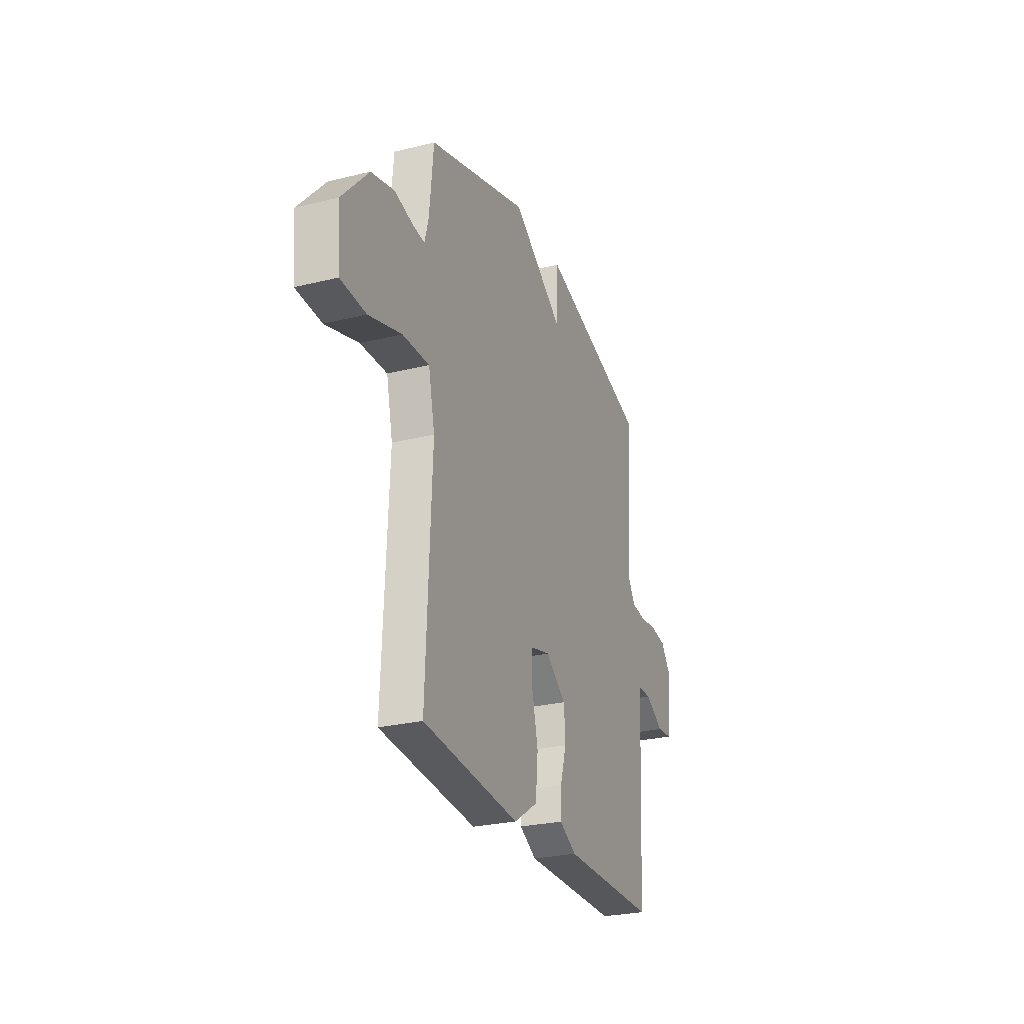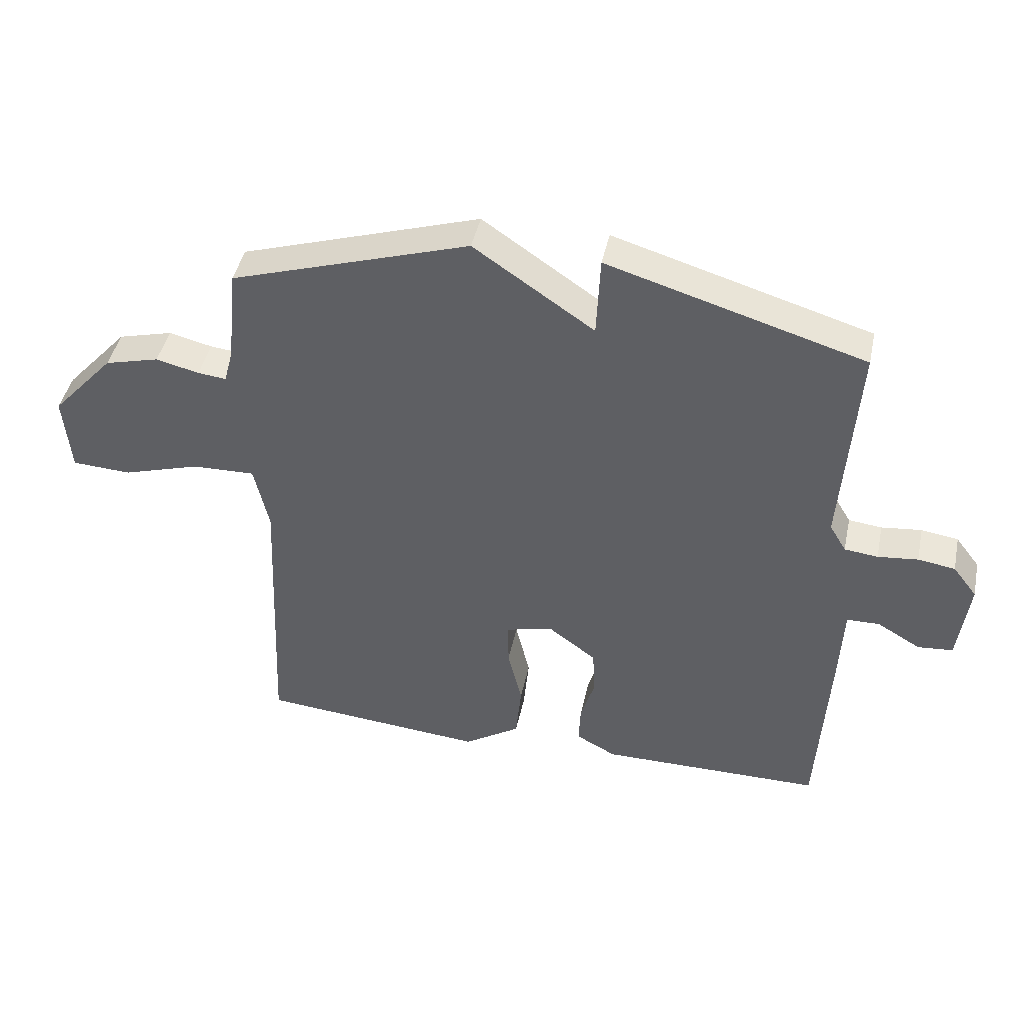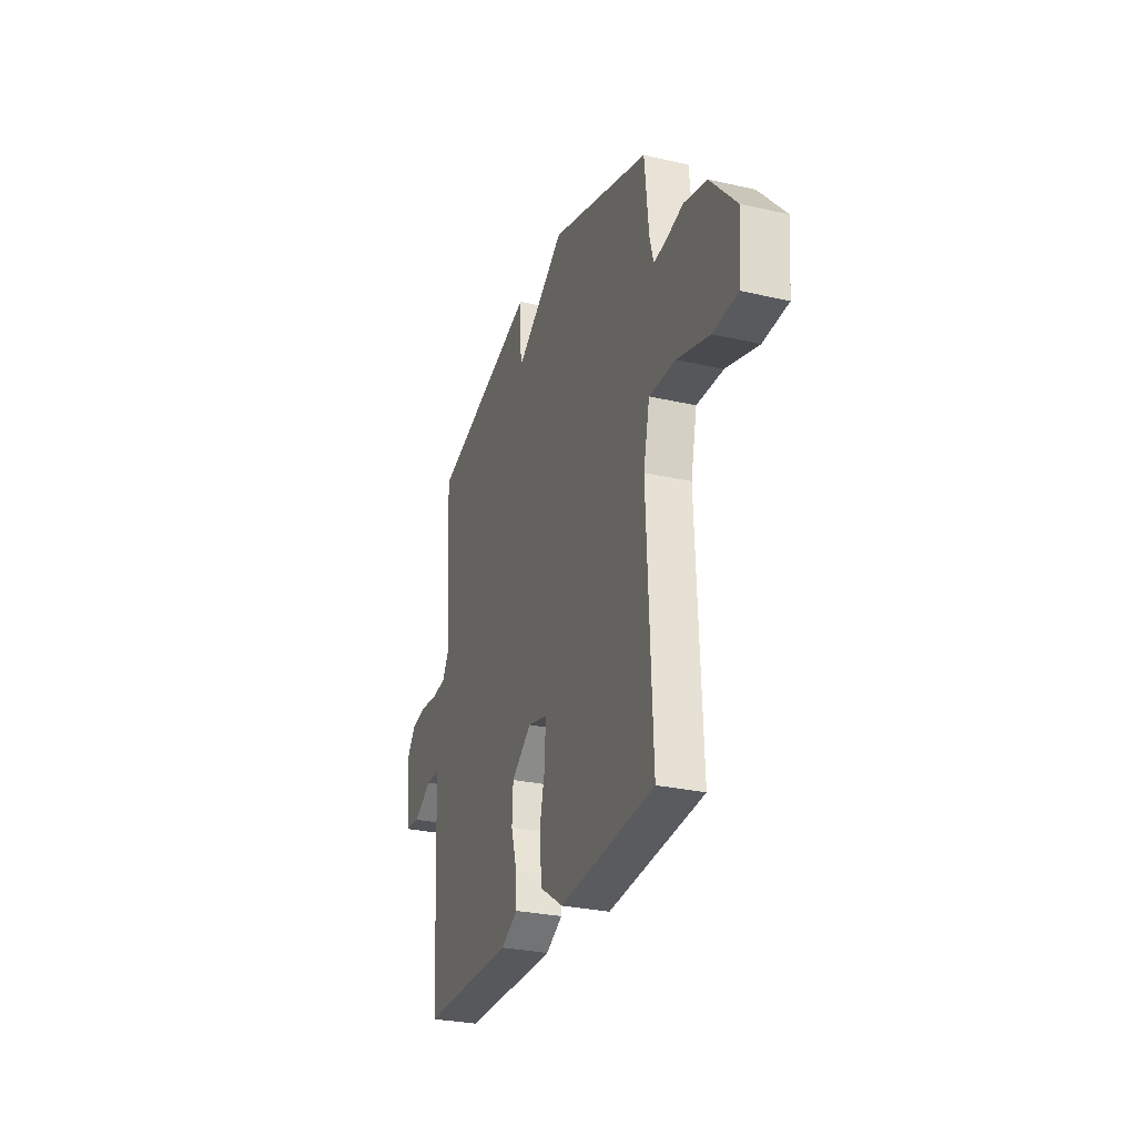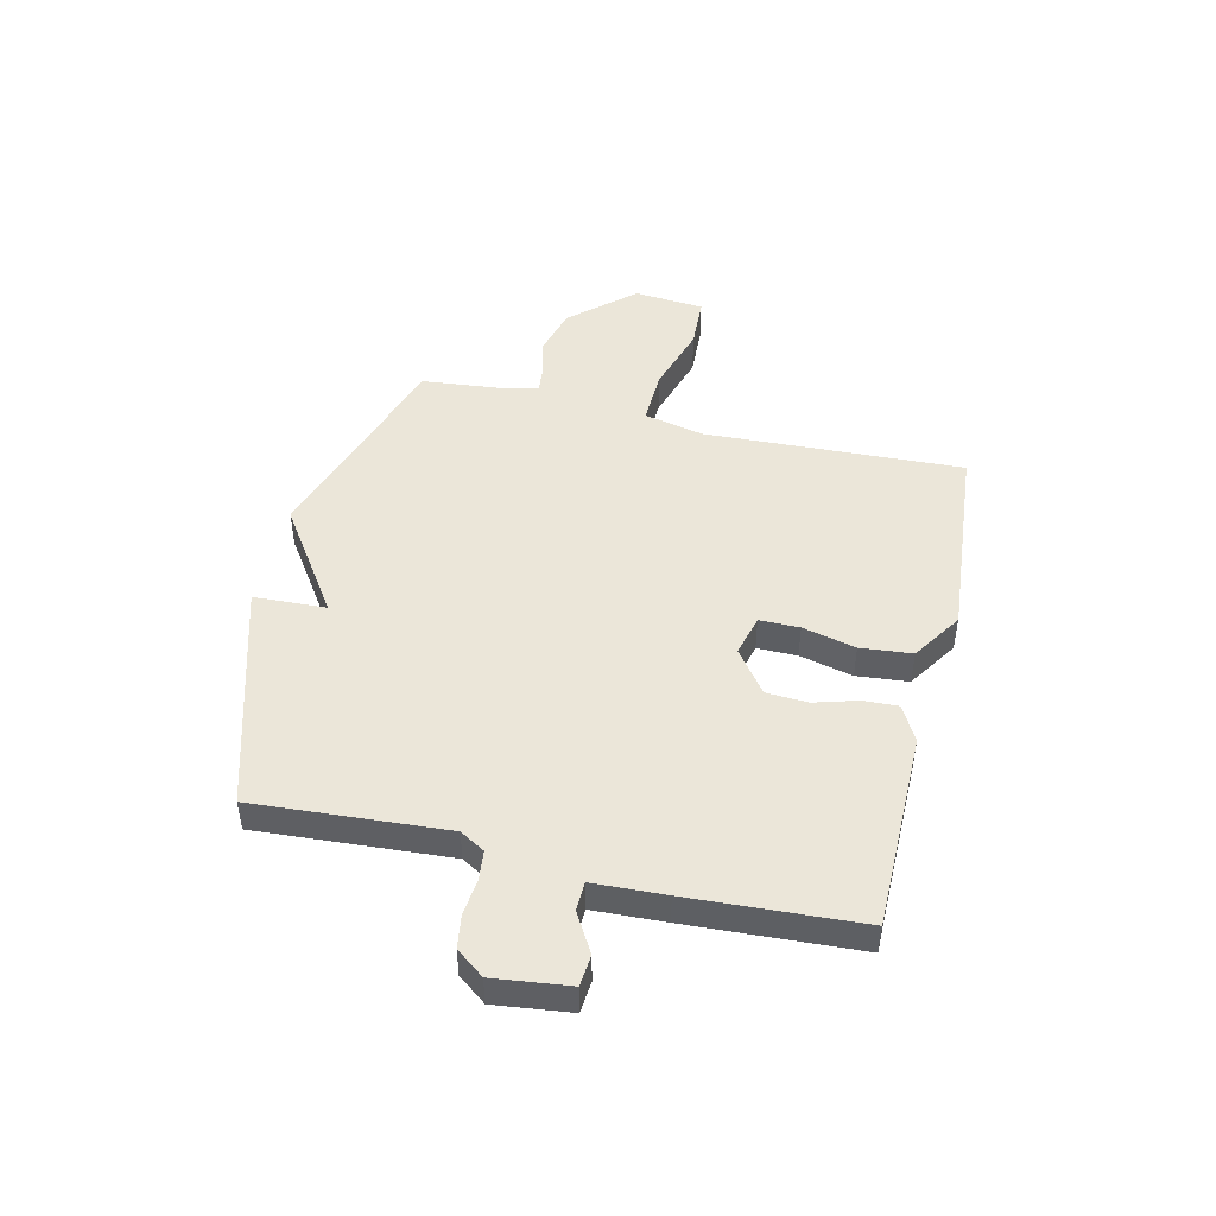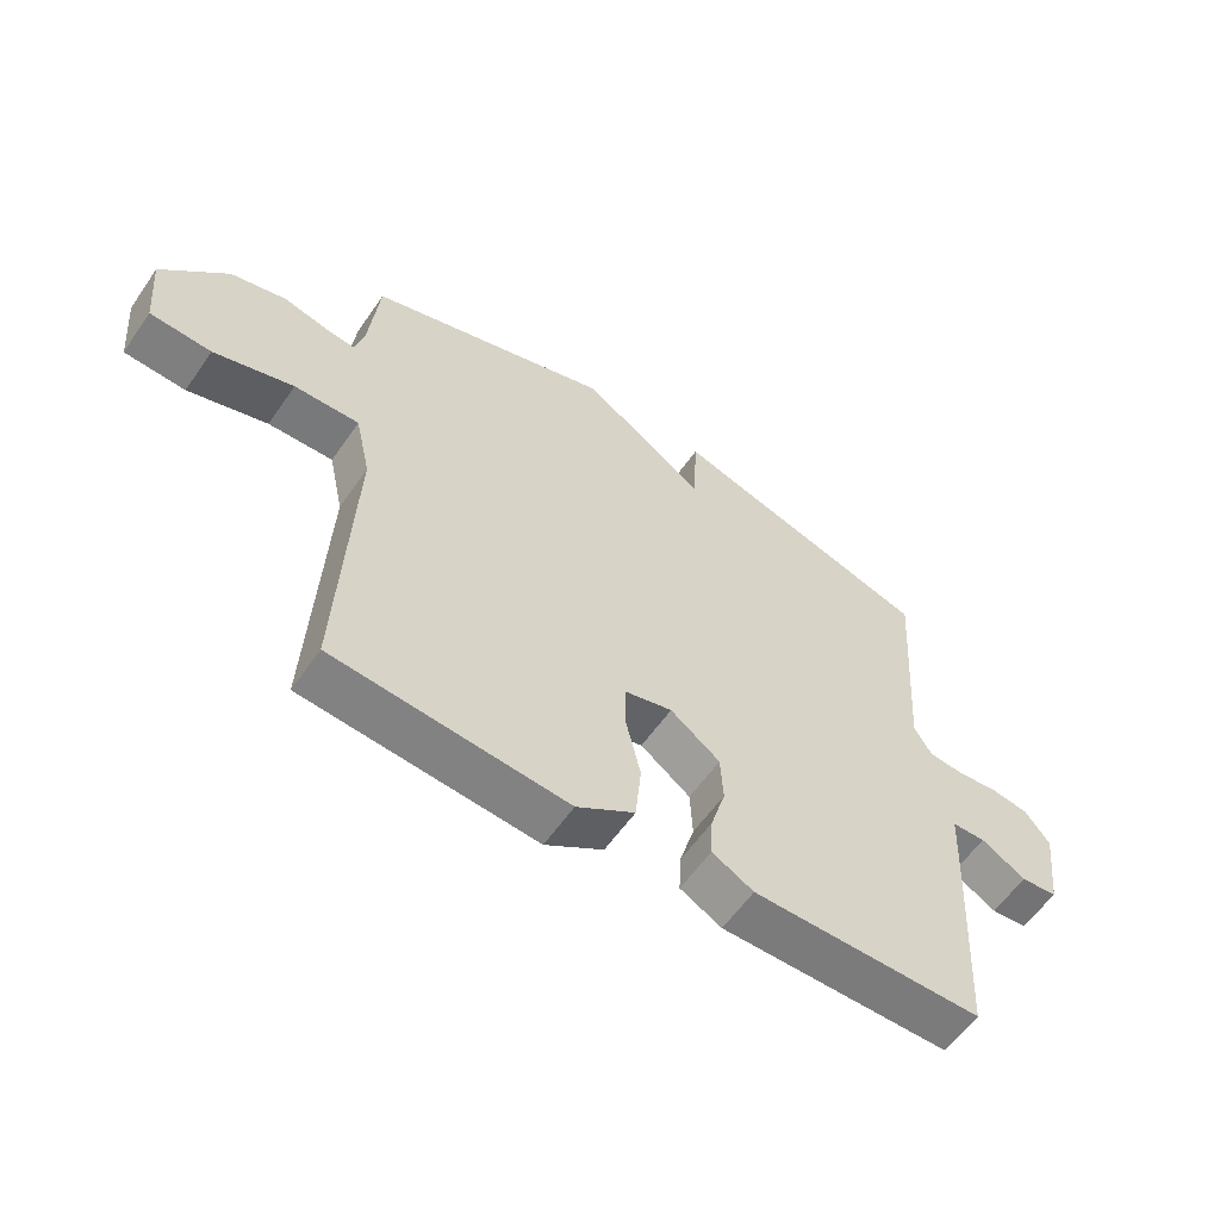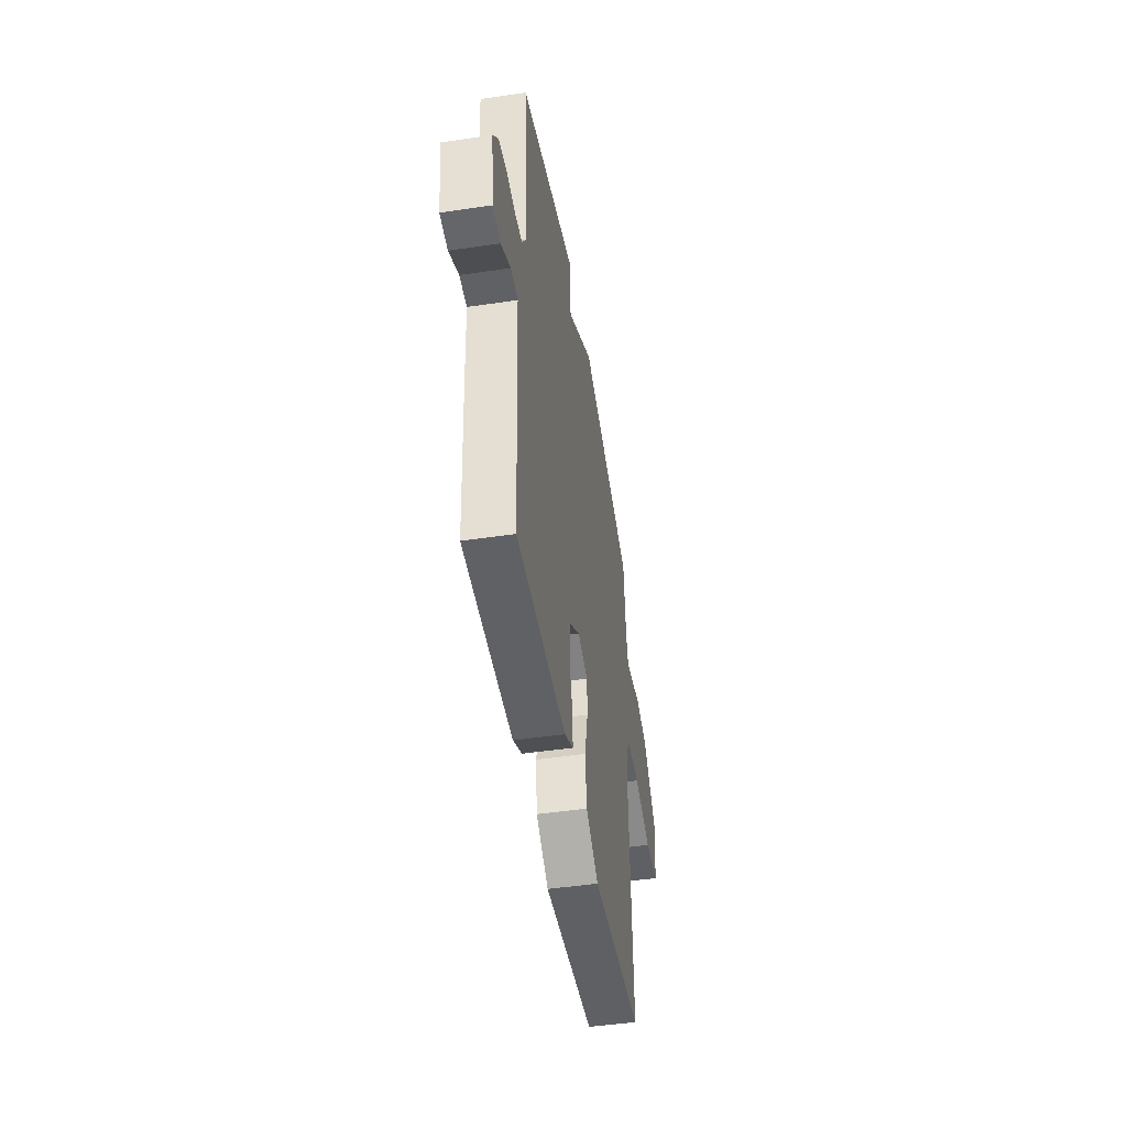
<metadata>
{"format":"obj","ext":"obj","renderer":"f3d","projection":"perspective","resolution":1024,"background":"white","views":[{"elev":-26.8,"azim":-69.0,"up":"+Z"},{"elev":43.8,"azim":11.9,"up":"+Z"},{"elev":-28.4,"azim":-109.0,"up":"+Z"},{"elev":47.2,"azim":103.3,"up":"+Y"},{"elev":-58.5,"azim":-34.5,"up":"+Z"},{"elev":-47.1,"azim":99.5,"up":"+Z"}]}
</metadata>
<code>
v -0.5 0.07 -0.5
v -0.479 0.07 -0.028
v -0.503 0.07 0.081
v -0.605 0.07 0.078
v -0.73 0.07 0.04
v -0.826 0.07 0.045
v -0.837 0.07 0.173
v -0.735 0.07 0.286
v -0.647 0.07 0.309
v -0.577 0.07 0.292
v -0.531 0.07 0.287
v -0.516 0.07 0.343
v -0.5 0.07 0.5
v -0.114 0.07 0.623
v 0.08 0.07 0.491
v 0.086 0.07 0.623
v 0.5 0.07 0.5
v 0.476 0.07 0.15
v 0.503 0.07 0.105
v 0.557 0.07 0.099
v 0.622 0.07 0.106
v 0.682 0.07 0.097
v 0.721 0.07 0.046
v 0.704 0.07 -0.092
v 0.647 0.07 -0.097
v 0.577 0.07 -0.056
v 0.524 0.07 -0.057
v 0.518 0.07 -0.188
v 0.5 0.07 -0.5
v 0.139 0.07 -0.501
v 0.074 0.07 -0.466
v 0.077 0.07 -0.402
v 0.1 0.07 -0.324
v 0.096 0.07 -0.248
v 0.018 0.07 -0.19
v -0.057 0.07 -0.209
v -0.057 0.07 -0.282
v -0.034 0.07 -0.379
v -0.043 0.07 -0.473
v -0.134 0.07 -0.532
v -0.5 0 -0.5
v -0.479 0 -0.028
v -0.503 0 0.081
v -0.605 0 0.078
v -0.73 0 0.04
v -0.826 0 0.045
v -0.837 0 0.173
v -0.735 0 0.286
v -0.647 0 0.309
v -0.577 0 0.292
v -0.531 0 0.287
v -0.516 0 0.343
v -0.5 0 0.5
v -0.114 0 0.623
v 0.08 0 0.491
v 0.086 0 0.623
v 0.5 0 0.5
v 0.476 0 0.15
v 0.503 0 0.105
v 0.557 0 0.099
v 0.622 0 0.106
v 0.682 0 0.097
v 0.721 0 0.046
v 0.704 0 -0.092
v 0.647 0 -0.097
v 0.577 0 -0.056
v 0.524 0 -0.057
v 0.518 0 -0.188
v 0.5 0 -0.5
v 0.139 0 -0.501
v 0.074 0 -0.466
v 0.077 0 -0.402
v 0.1 0 -0.324
v 0.096 0 -0.248
v 0.018 0 -0.19
v -0.057 0 -0.209
v -0.057 0 -0.282
v -0.034 0 -0.379
v -0.043 0 -0.473
v -0.134 0 -0.532
f 40 1 2
f 39 40 2
f 38 39 2
f 37 38 2
f 36 37 2 3
f 35 36 3
f 31 32 33
f 30 31 33
f 29 30 33
f 28 29 33
f 27 28 33
f 27 33 34
f 24 25 26
f 23 24 26
f 22 23 26
f 21 22 26
f 20 21 26
f 19 20 26 27
f 27 34 35
f 19 27 35
f 18 19 35
f 15 16 17 18
f 18 35 3
f 15 18 3
f 14 15 3
f 13 14 3
f 12 13 3
f 8 9 10
f 7 8 10
f 6 7 10
f 5 6 10
f 4 5 10
f 3 4 10 11
f 3 11 12
f 42 41 80
f 42 80 79
f 42 79 78
f 42 78 77
f 43 42 77 76
f 43 76 75
f 73 72 71
f 73 71 70
f 73 70 69
f 73 69 68
f 73 68 67
f 74 73 67
f 66 65 64
f 66 64 63
f 66 63 62
f 66 62 61
f 66 61 60
f 67 66 60 59
f 75 74 67
f 75 67 59
f 75 59 58
f 58 57 56 55
f 43 75 58
f 43 58 55
f 43 55 54
f 43 54 53
f 43 53 52
f 50 49 48
f 50 48 47
f 50 47 46
f 50 46 45
f 50 45 44
f 51 50 44 43
f 52 51 43
f 1 41 42 2
f 2 42 43 3
f 3 43 44 4
f 4 44 45 5
f 5 45 46 6
f 6 46 47 7
f 7 47 48 8
f 8 48 49 9
f 9 49 50 10
f 10 50 51 11
f 11 51 52 12
f 12 52 53 13
f 13 53 54 14
f 14 54 55 15
f 15 55 56 16
f 16 56 57 17
f 17 57 58 18
f 18 58 59 19
f 19 59 60 20
f 20 60 61 21
f 21 61 62 22
f 22 62 63 23
f 23 63 64 24
f 24 64 65 25
f 25 65 66 26
f 26 66 67 27
f 27 67 68 28
f 28 68 69 29
f 29 69 70 30
f 30 70 71 31
f 31 71 72 32
f 32 72 73 33
f 33 73 74 34
f 34 74 75 35
f 35 75 76 36
f 36 76 77 37
f 37 77 78 38
f 38 78 79 39
f 39 79 80 40
f 40 80 41 1

</code>
